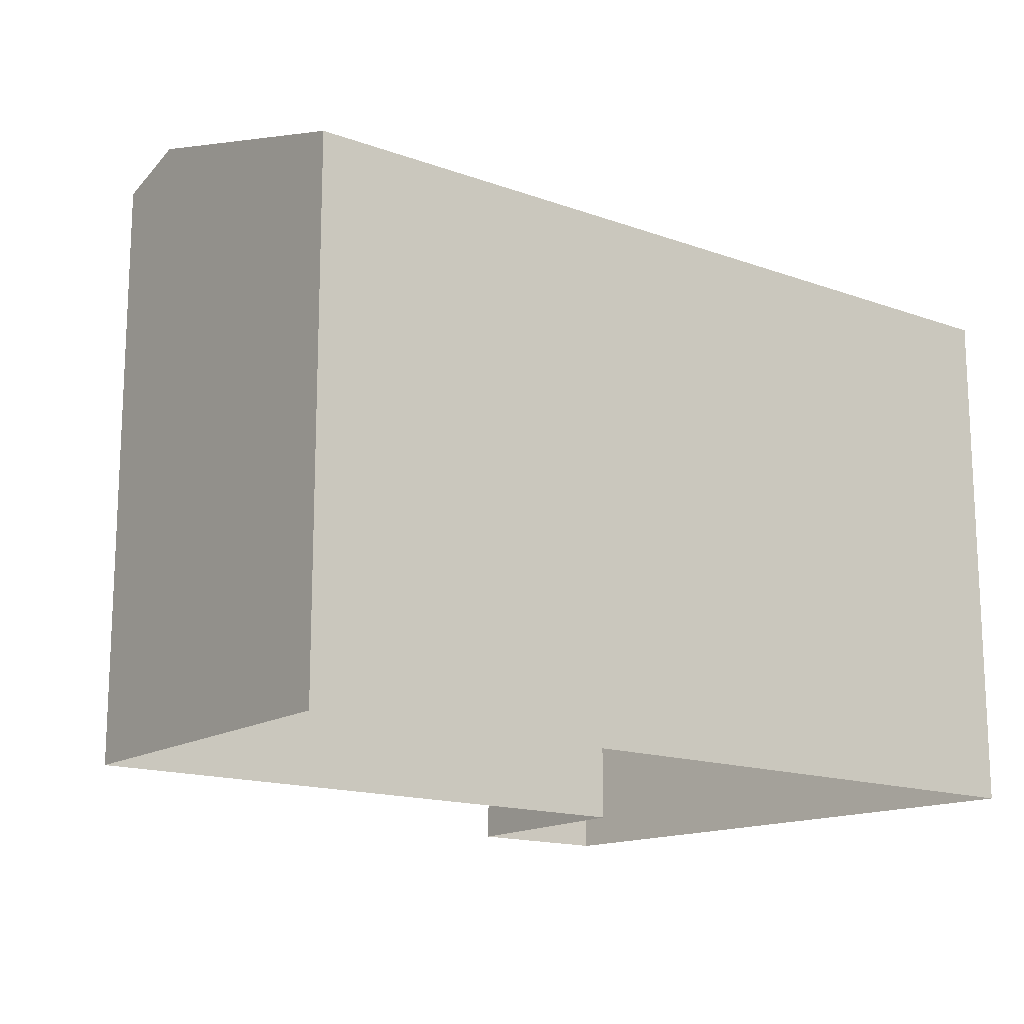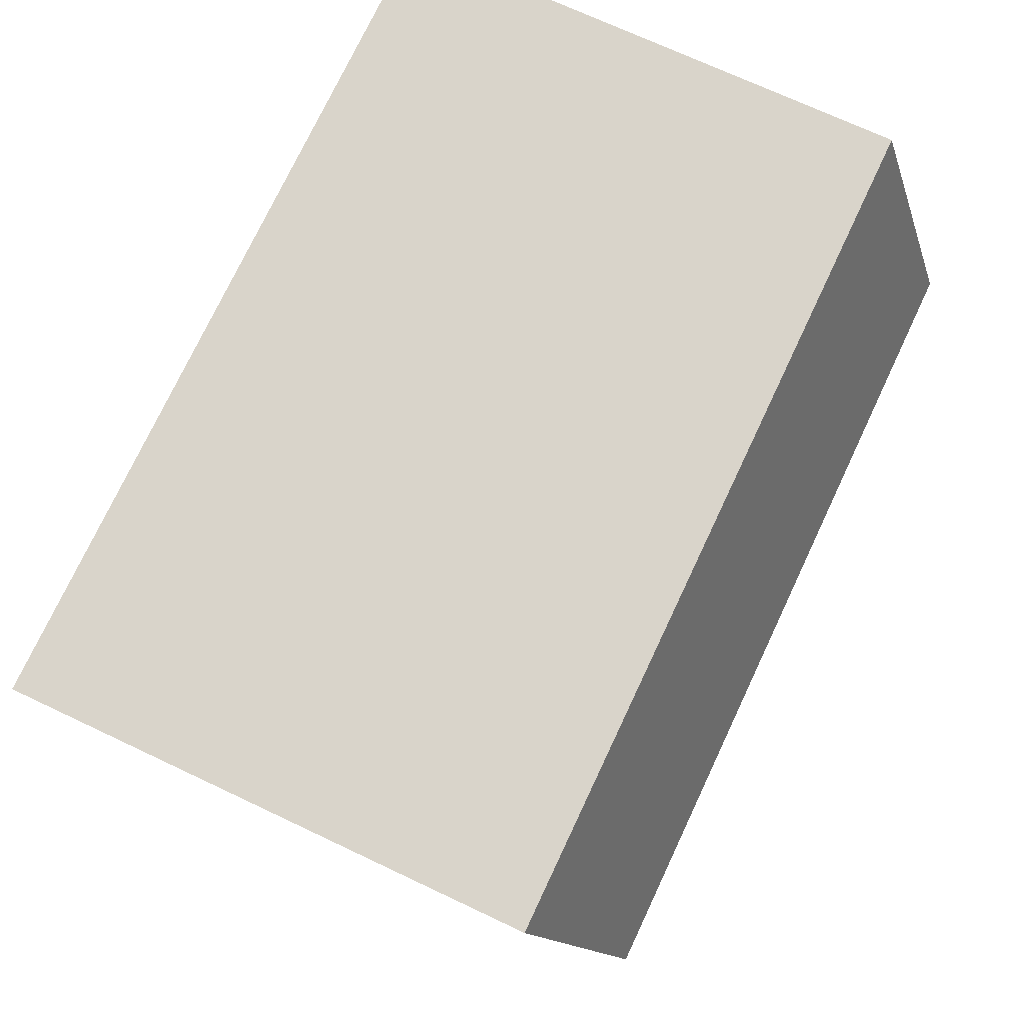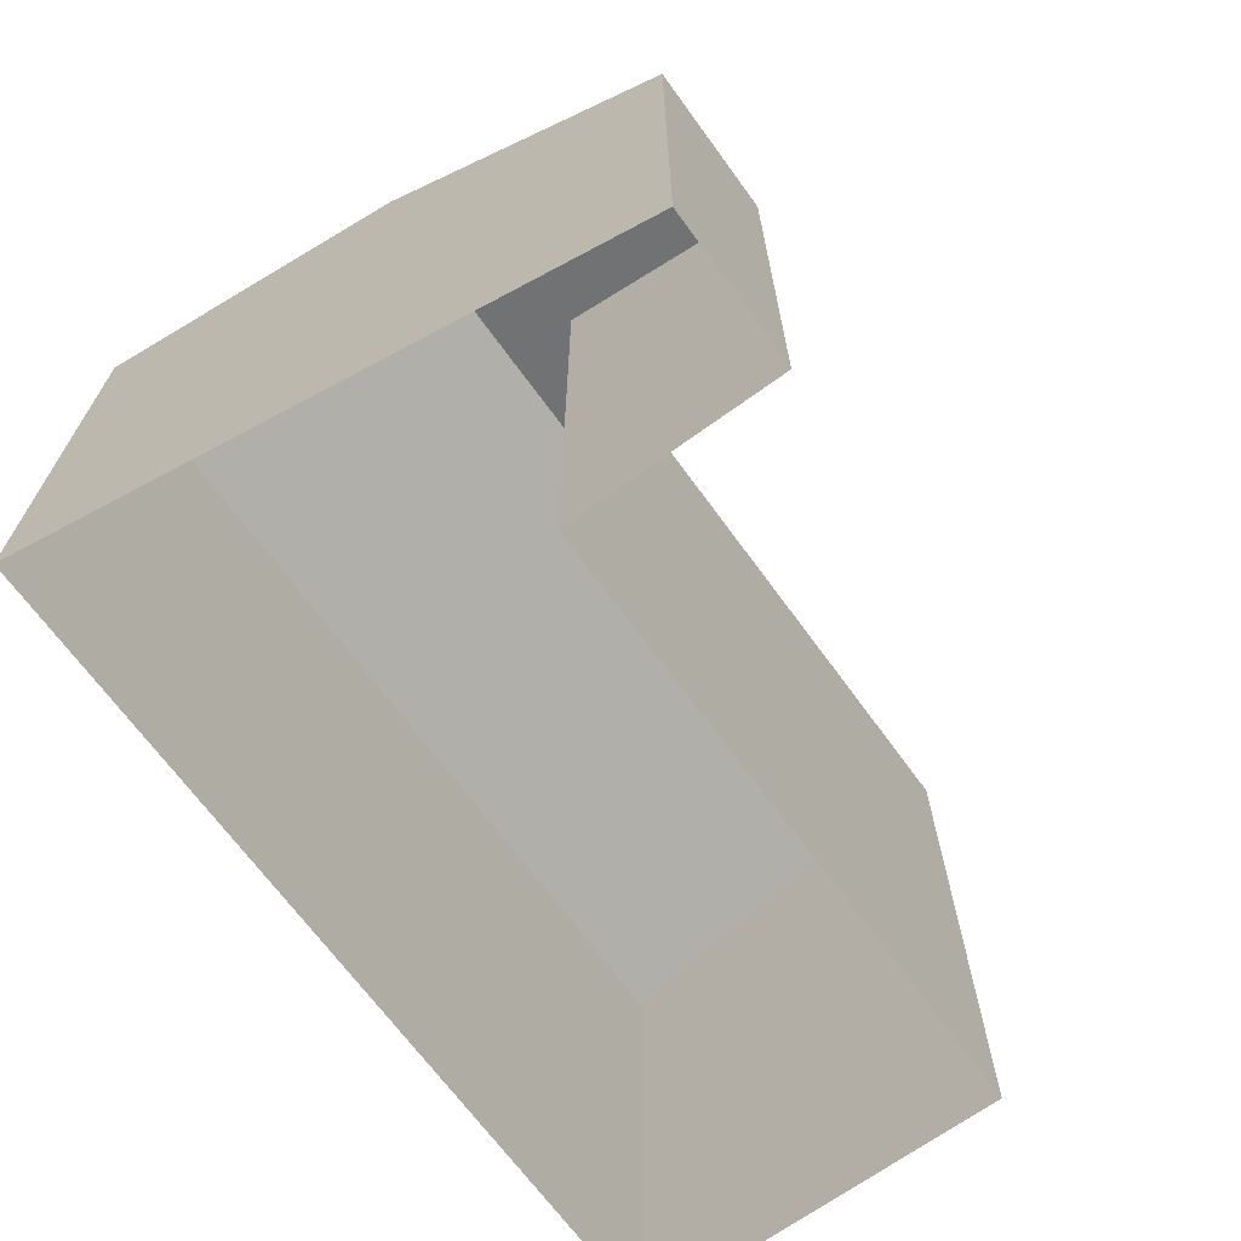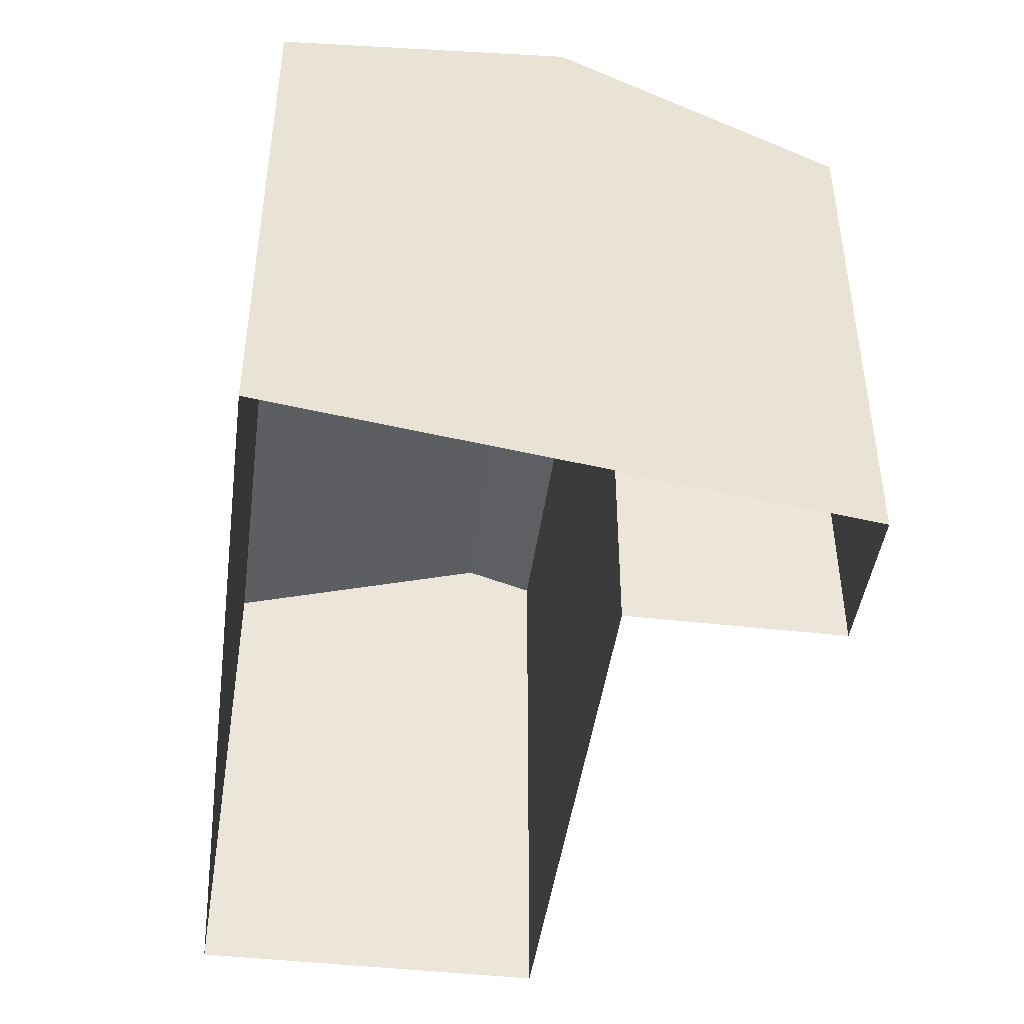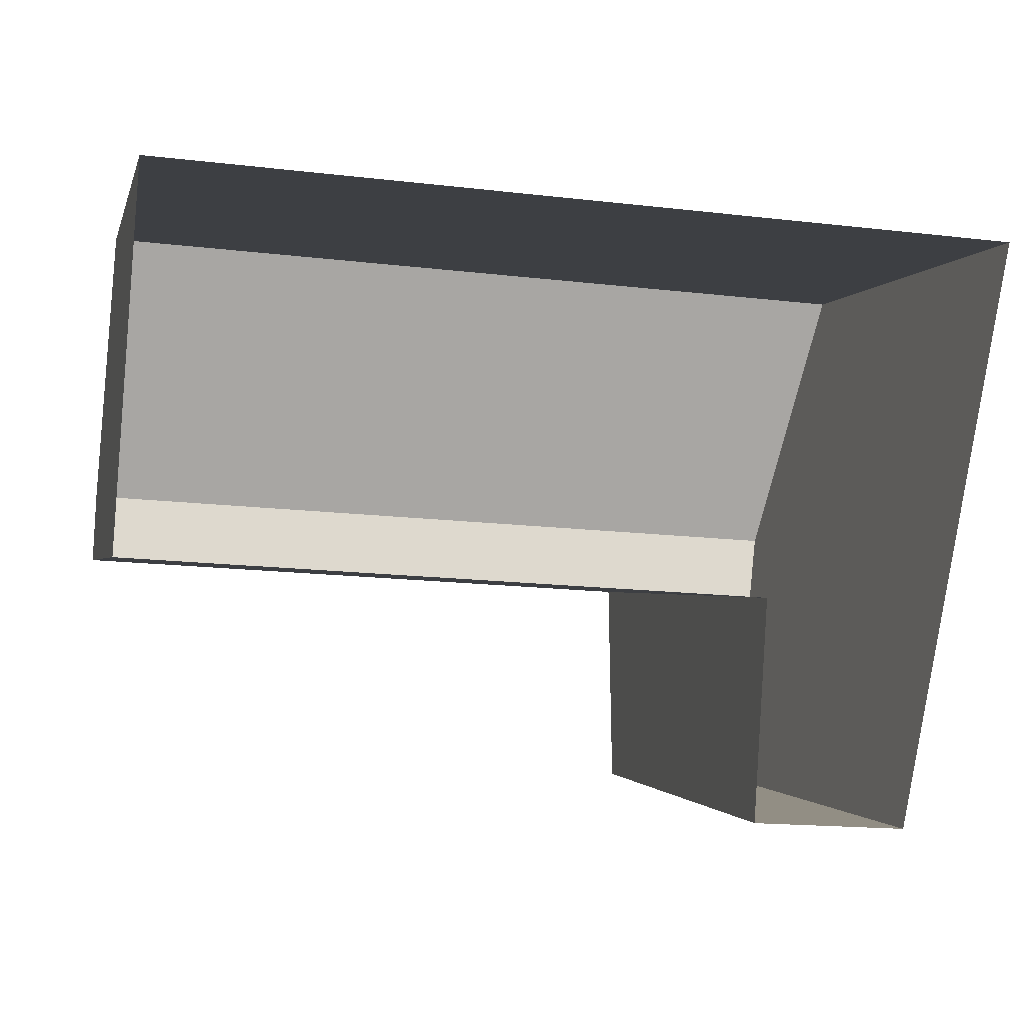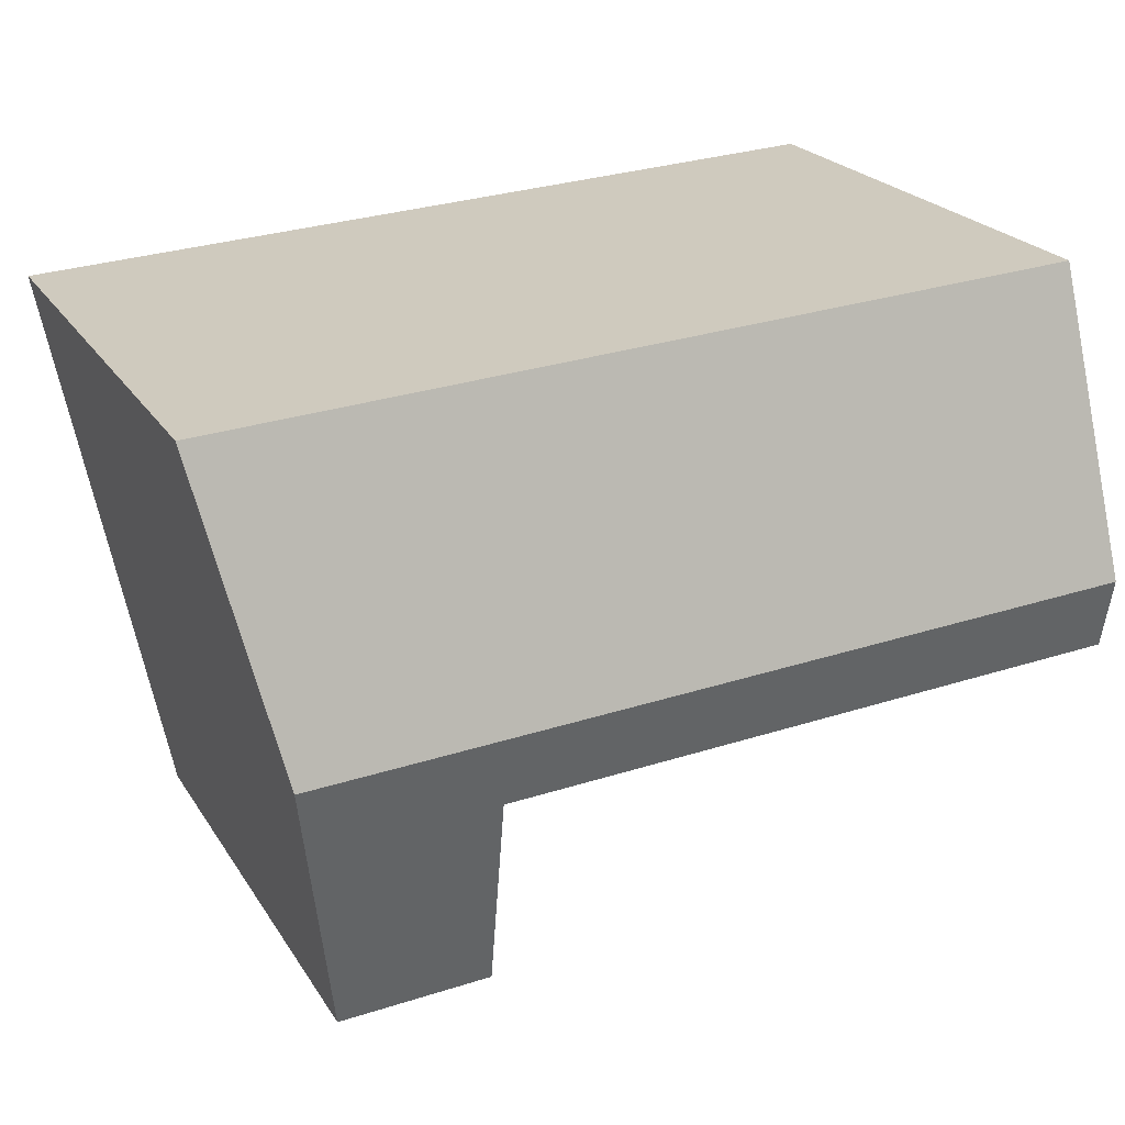
<metadata>
{"format":"obj","ext":"obj","renderer":"f3d","projection":"perspective","resolution":1024,"background":"white","views":[{"elev":-15.5,"azim":146.2,"up":"+Z"},{"elev":71.2,"azim":-64.7,"up":"+Y"},{"elev":-68.1,"azim":-50.5,"up":"+Z"},{"elev":-44.4,"azim":-94.1,"up":"+Z"},{"elev":-1.5,"azim":167.6,"up":"+Y"},{"elev":22.5,"azim":-24.1,"up":"+Y"}]}
</metadata>
<code>
o element.018_element.496
v -69.86 33.41 3.375
v -65.98 14.02 3.375
v -60.88 14.33 3.375
v -61.33 21.58 3.375
v -40.45 22.88 3.375
v -41.21 35.18 3.375
v -60.88 14.33 21.12
v -61.33 21.58 23.34
v -40.45 22.88 23.34
v -41.21 35.18 21.12
v -40.6 25.4 24.12
v -69.86 33.41 21.12
v -65.98 14.02 21.12
v -67.92 23.71 24.12
f 3 4 8 7
f 4 5 9 8
f 5 6 10 11 9
f 6 1 12 10
f 1 2 13 14 12
f 2 3 7 13
f 14 13 7 8 9 11
f 11 10 12 14

</code>
